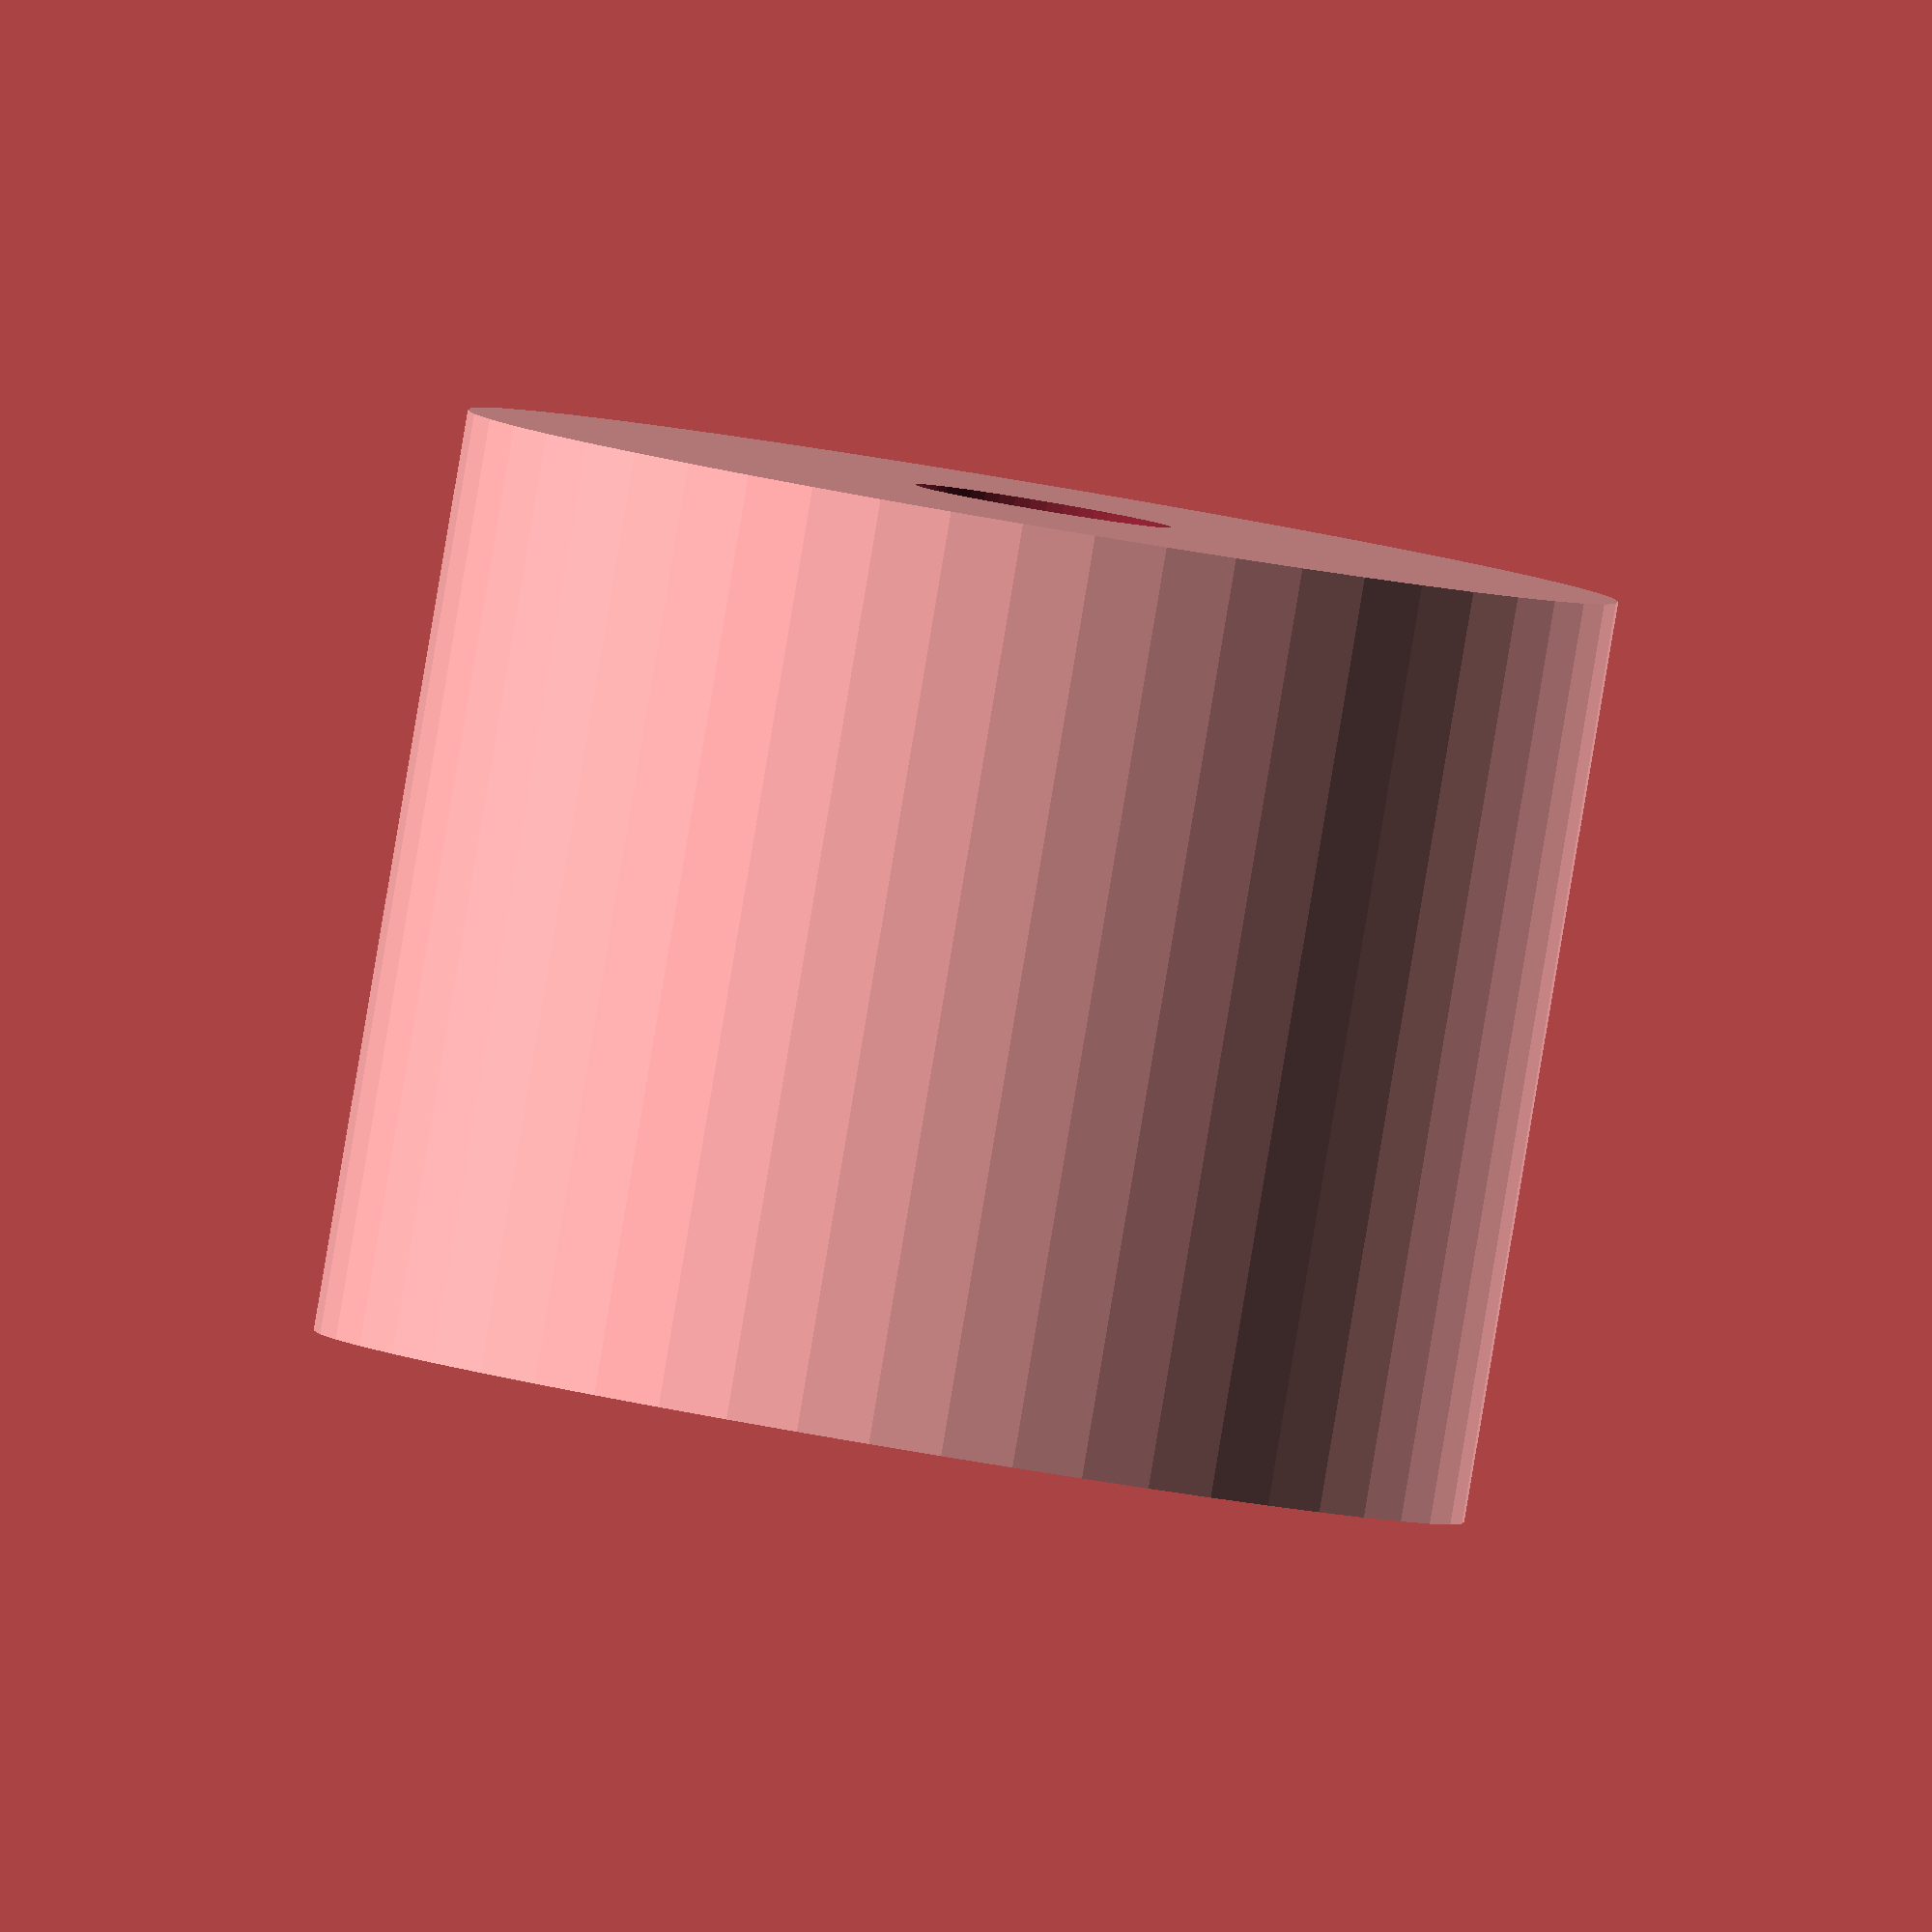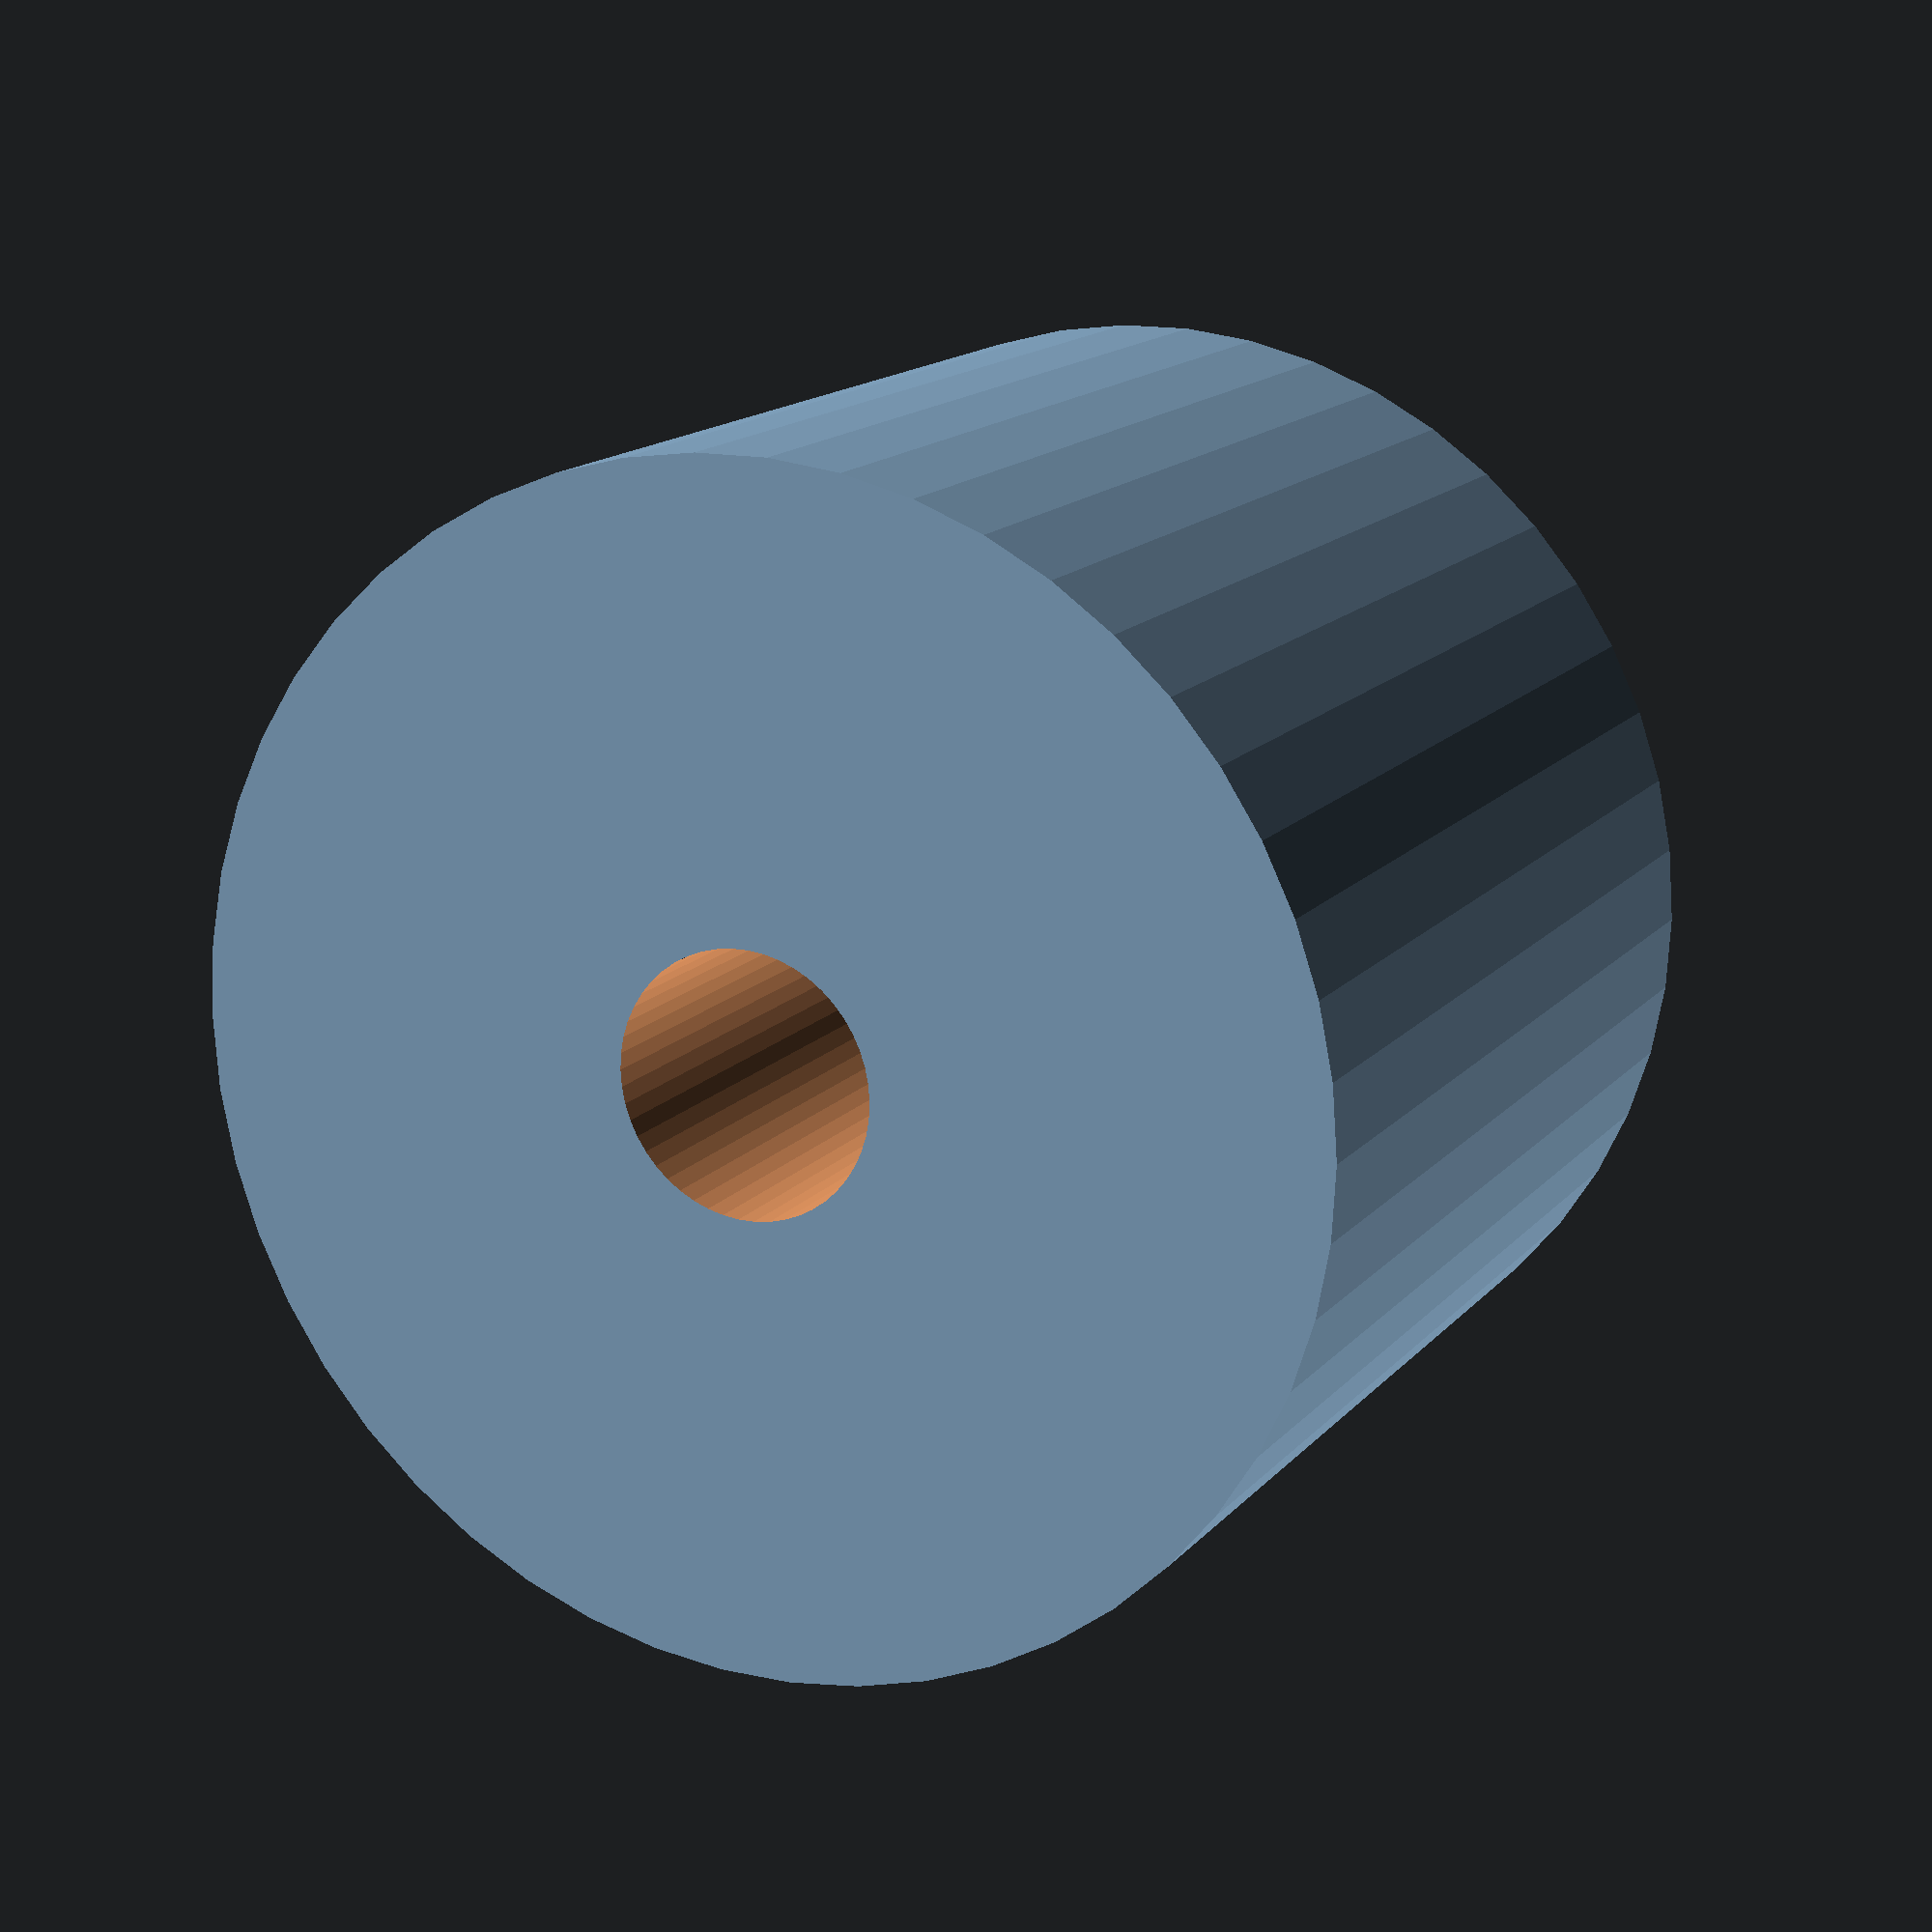
<openscad>
$fn = 50;


difference() {
	union() {
		translate(v = [0, 0, -18.0000000000]) {
			cylinder(h = 36, r = 22.5000000000);
		}
	}
	union() {
		translate(v = [0, 0, -100.0000000000]) {
			cylinder(h = 200, r = 5);
		}
	}
}
</openscad>
<views>
elev=267.9 azim=145.6 roll=9.5 proj=o view=solid
elev=164.8 azim=310.1 roll=334.1 proj=p view=wireframe
</views>
